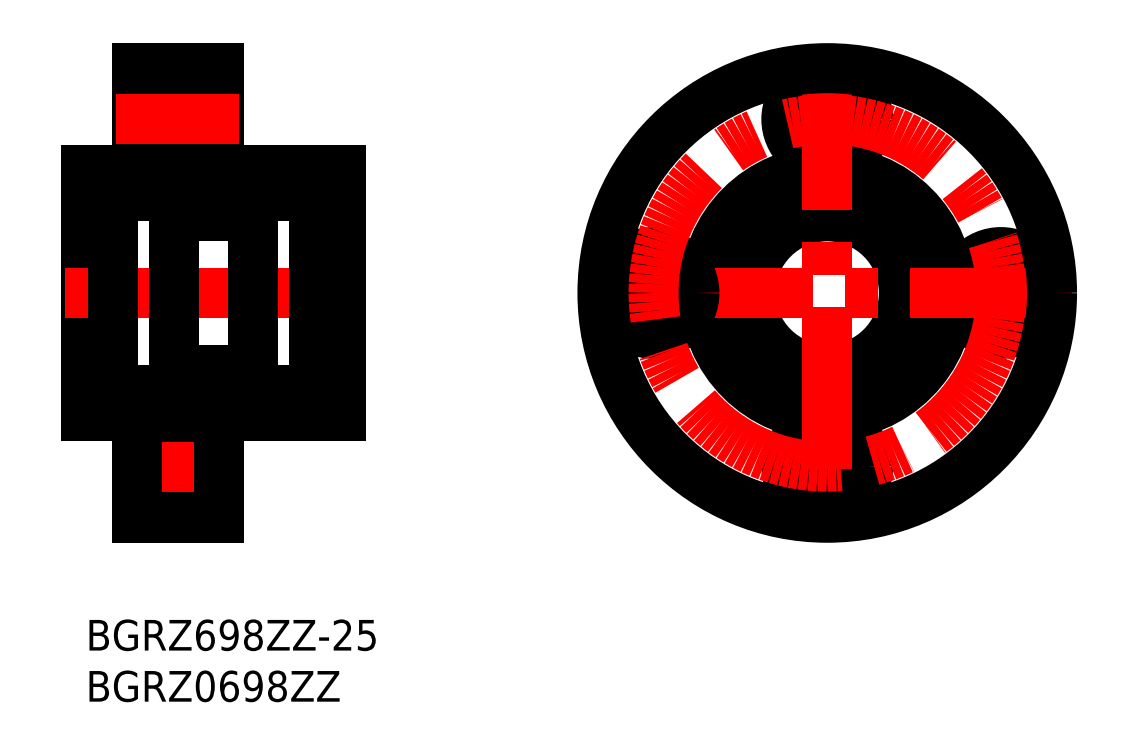
<metadata>
{"format":"dxf","ext":"dxf","renderer":"ezdxf+matplotlib","layout":"modelspace","background":"white","min_lineweight":24,"dpi":150}
</metadata>
<code>
0
SECTION
2
ENTITIES
0
INSERT
8
MSM_CONTINUOUS
2
*U2
10
0
20
0
30
0
0
INSERT
8
MSM_CONTINUOUS
2
*U3
10
0
20
0
30
0
0
LINE
8
MSM_CONTINUOUS
10
5
20
12.75
30
0
11
8.9
21
12.75
31
0
0
LINE
8
MSM_CONTINUOUS
10
5
20
17.25
30
0
11
8.9
21
17.25
31
0
0
LINE
8
MSM_CONTINUOUS
10
8.9
20
19
30
0
11
8.9
21
11
31
0
0
LINE
8
MSM_CONTINUOUS
10
13
20
11
30
0
11
8.9
21
11
31
0
0
LINE
8
MSM_CONTINUOUS
10
13
20
19
30
0
11
8.9
21
19
31
0
0
LINE
8
MSM_CONTINUOUS
10
13
20
53
30
0
11
8.9
21
53
31
0
0
LINE
8
MSM_CONTINUOUS
10
13
20
45
30
0
11
8.9
21
45
31
0
0
LINE
8
MSM_CONTINUOUS
10
8.9
20
53
30
0
11
8.9
21
45
31
0
0
LINE
8
MSM_CONTINUOUS
10
5
20
51.25
30
0
11
8.9
21
51.25
31
0
0
LINE
8
MSM_CONTINUOUS
10
5
20
46.75
30
0
11
8.9
21
46.75
31
0
0
LINE
8
MSM_CONTINUOUS
10
0
20
44
30
0
11
0
21
20
31
0
0
LINE
8
MSM_CONTINUOUS
10
1.5
20
42
30
0
11
1.5
21
22
31
0
0
LINE
8
MSM_CONTINUOUS
10
8.65
20
22.5
30
0
11
2.65
21
22.5
31
0
0
LINE
8
MSM_CONTINUOUS
10
2.65
20
22
30
0
11
1.5
21
22
31
0
0
LINE
8
MSM_CONTINUOUS
10
0
20
20
30
0
11
5
21
20
31
0
0
LINE
8
MSM_CONTINUOUS
10
8.65
20
39.5
30
0
11
16.35
21
39.5
31
0
0
LINE
8
MSM_CONTINUOUS
10
5
20
44
30
0
11
0
21
44
31
0
0
LINE
8
MSM_CENTER
10
-2
20
32
30
0
11
27
21
32
31
0
0
LINE
8
MSM_CONTINUOUS
10
2.65
20
42
30
0
11
1.5
21
42
31
0
0
LINE
8
MSM_CONTINUOUS
10
1.5
20
22.5
30
0
11
0
21
22.5
31
0
0
LINE
8
MSM_CONTINUOUS
10
22.35
20
42
30
0
11
23.5
21
42
31
0
0
LINE
8
MSM_CONTINUOUS
10
8.65
20
41.5
30
0
11
2.65
21
41.5
31
0
0
LINE
8
MSM_CONTINUOUS
10
2.65
20
42
30
0
11
2.65
21
22
31
0
0
LINE
8
MSM_CONTINUOUS
10
8.65
20
41.5
30
0
11
8.65
21
22.5
31
0
0
LINE
8
MSM_CONTINUOUS
10
1.5
20
41.5
30
0
11
0
21
41.5
31
0
0
LINE
8
MSM_CONTINUOUS
10
5
20
54
30
0
11
5
21
44
31
0
0
LINE
8
MSM_CONTINUOUS
10
5
20
54
30
0
11
13
21
54
31
0
0
LINE
8
MSM_CONTINUOUS
10
13
20
44
30
0
11
25
21
44
31
0
0
LINE
8
MSM_CONTINUOUS
10
13
20
54
30
0
11
13
21
44
31
0
0
LINE
8
MSM_CENTER
10
3
20
49
30
0
11
15
21
49
31
0
0
LINE
8
MSM_CONTINUOUS
10
13
20
20
30
0
11
25
21
20
31
0
0
LINE
8
MSM_CENTER
10
3
20
15
30
0
11
15
21
15
31
0
0
LINE
8
MSM_CONTINUOUS
10
13
20
10
30
0
11
13
21
20
31
0
0
LINE
8
MSM_CONTINUOUS
10
5
20
20
30
0
11
5
21
10
31
0
0
LINE
8
MSM_CONTINUOUS
10
5
20
10
30
0
11
13
21
10
31
0
0
LINE
8
MSM_CONTINUOUS
10
8.65
20
24.5
30
0
11
16.35
21
24.5
31
0
0
LINE
8
MSM_CONTINUOUS
10
16.35
20
41.5
30
0
11
16.35
21
22.5
31
0
0
LINE
8
MSM_CONTINUOUS
10
22.35
20
42
30
0
11
22.35
21
22
31
0
0
LINE
8
MSM_CONTINUOUS
10
23.5
20
42
30
0
11
23.5
21
22
31
0
0
LINE
8
MSM_CONTINUOUS
10
25
20
44
30
0
11
25
21
20
31
0
0
LINE
8
MSM_CONTINUOUS
10
16.35
20
22.5
30
0
11
22.35
21
22.5
31
0
0
LINE
8
MSM_CONTINUOUS
10
23.5
20
22.5
30
0
11
25
21
22.5
31
0
0
LINE
8
MSM_CONTINUOUS
10
22.35
20
22
30
0
11
23.5
21
22
31
0
0
LINE
8
MSM_CONTINUOUS
10
16.35
20
41.5
30
0
11
22.35
21
41.5
31
0
0
LINE
8
MSM_CONTINUOUS
10
23.5
20
41.5
30
0
11
25
21
41.5
31
0
0
CIRCLE
8
MSM_CONTINUOUS
10
72.56
20
32
30
0
40
12
0
CIRCLE
8
MSM_CONTINUOUS
10
72.56
20
32
30
0
40
9.5
0
CIRCLE
8
MSM_CONTINUOUS
10
72.56
20
49
30
0
40
4
0
CIRCLE
8
MSM_CONTINUOUS
10
89.56
20
32
30
0
40
2.25
0
CIRCLE
8
MSM_CONTINUOUS
10
89.56
20
32
30
0
40
4
0
CIRCLE
8
MSM_CONTINUOUS
10
72.56
20
49
30
0
40
2.25
0
CIRCLE
8
MSM_CONTINUOUS
10
72.56
20
15
30
0
40
2.25
0
CIRCLE
8
MSM_CONTINUOUS
10
72.56
20
15
30
0
40
4
0
CIRCLE
8
MSM_CONTINUOUS
10
72.56
20
32
30
0
40
7.5
0
LINE
8
MSM_CENTER
10
72.56
20
56
30
0
11
72.56
21
8
31
0
0
LINE
8
MSM_CENTER
10
96.56
20
32
30
0
11
48.56
21
32
31
0
0
CIRCLE
8
MSM_CONTINUOUS
10
55.56
20
32
30
0
40
2.25
0
CIRCLE
8
MSM_CONTINUOUS
10
55.56
20
32
30
0
40
4
0
CIRCLE
8
MSM_CONTINUOUS
10
72.56
20
32
30
0
40
22
0
CIRCLE
8
MSM_CENTER
10
72.56
20
32
30
0
40
17
0
ENDSEC
0
EOF

</code>
